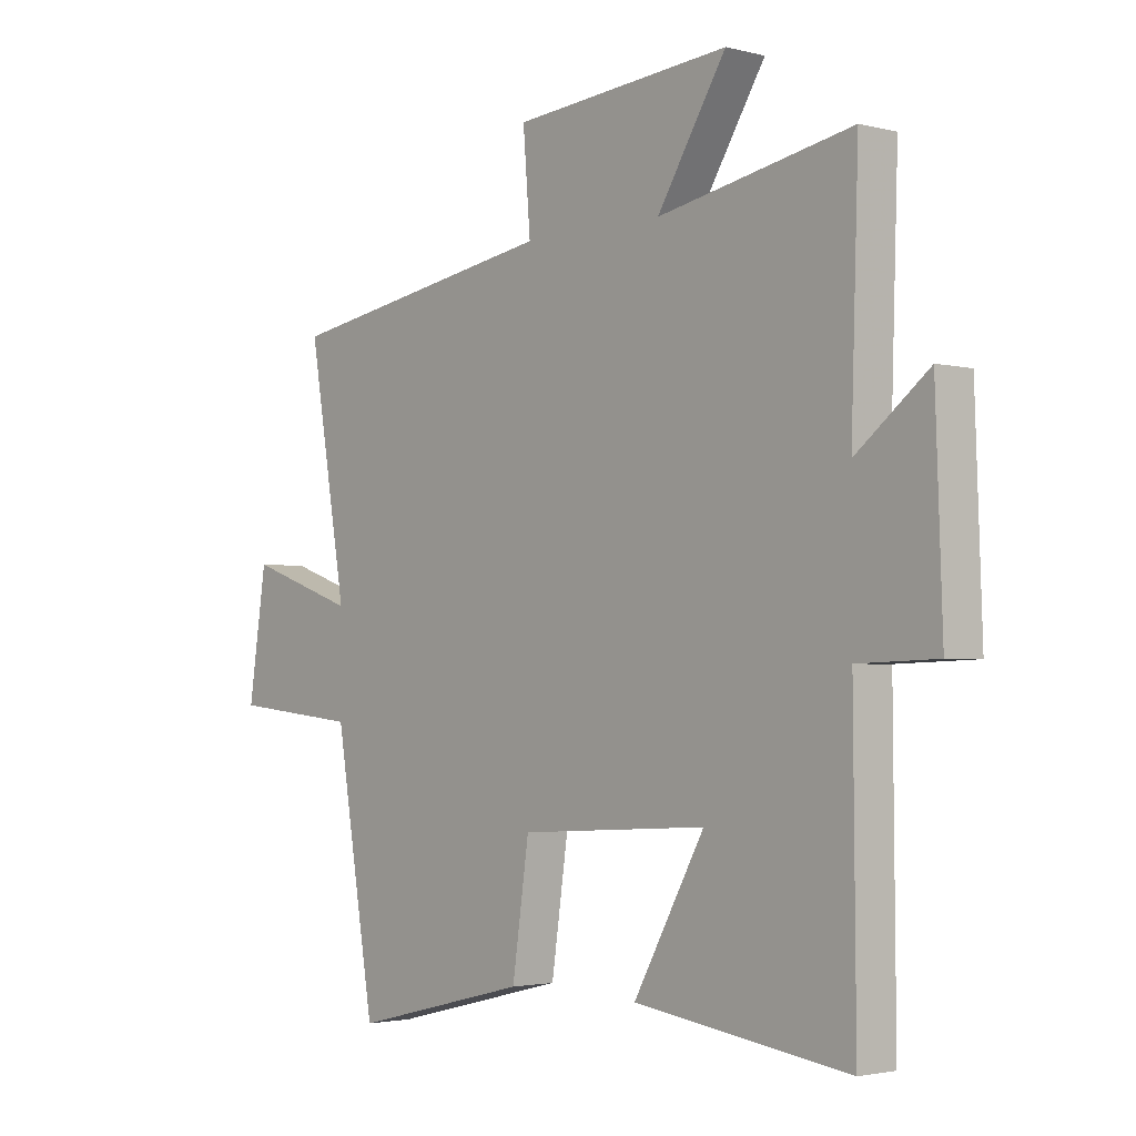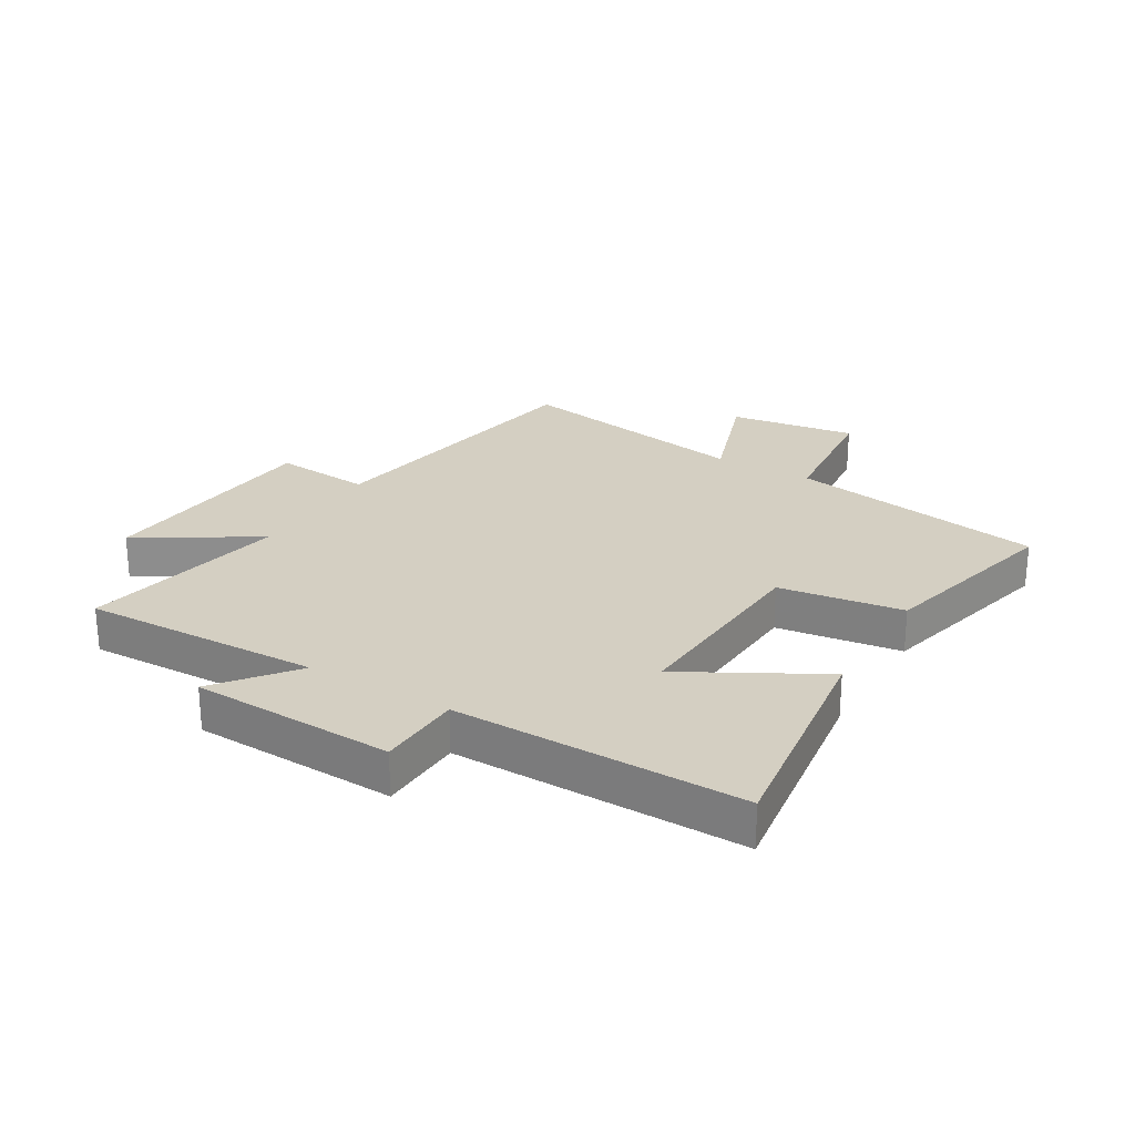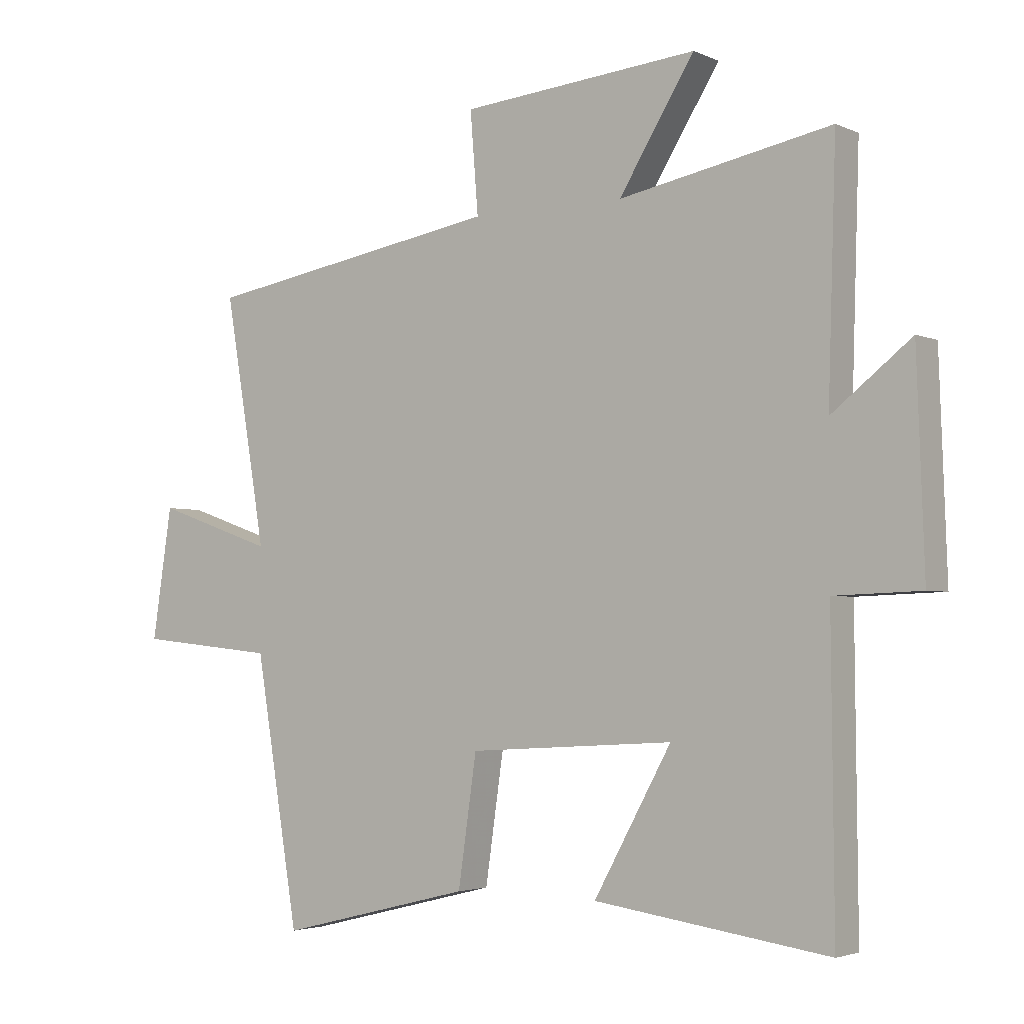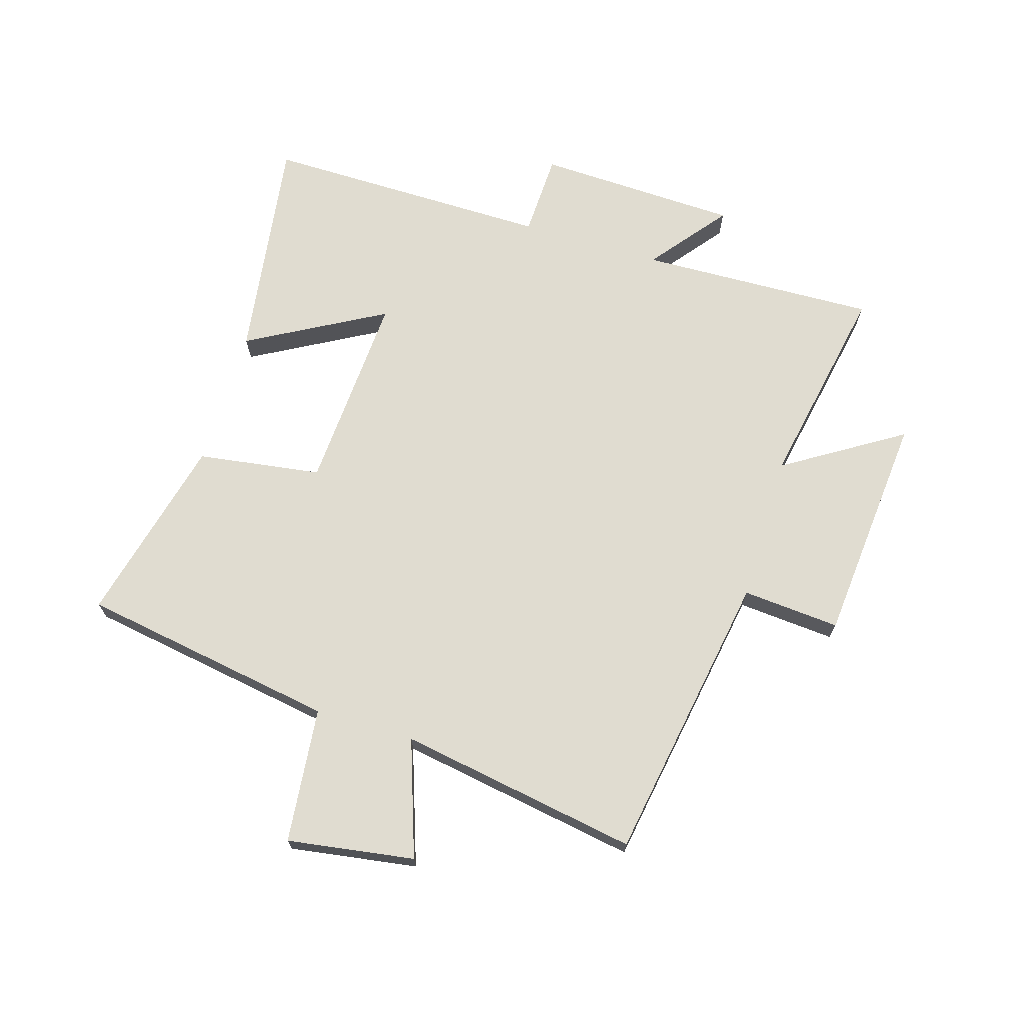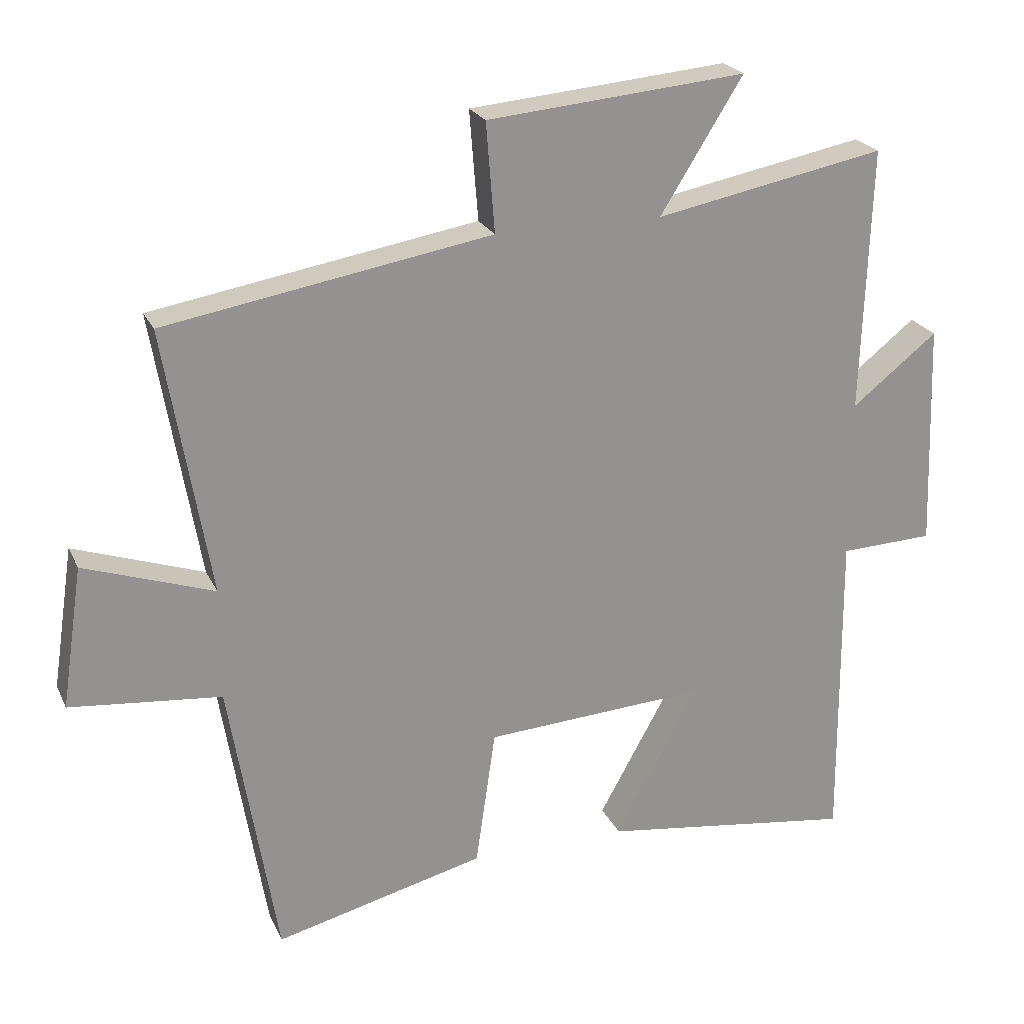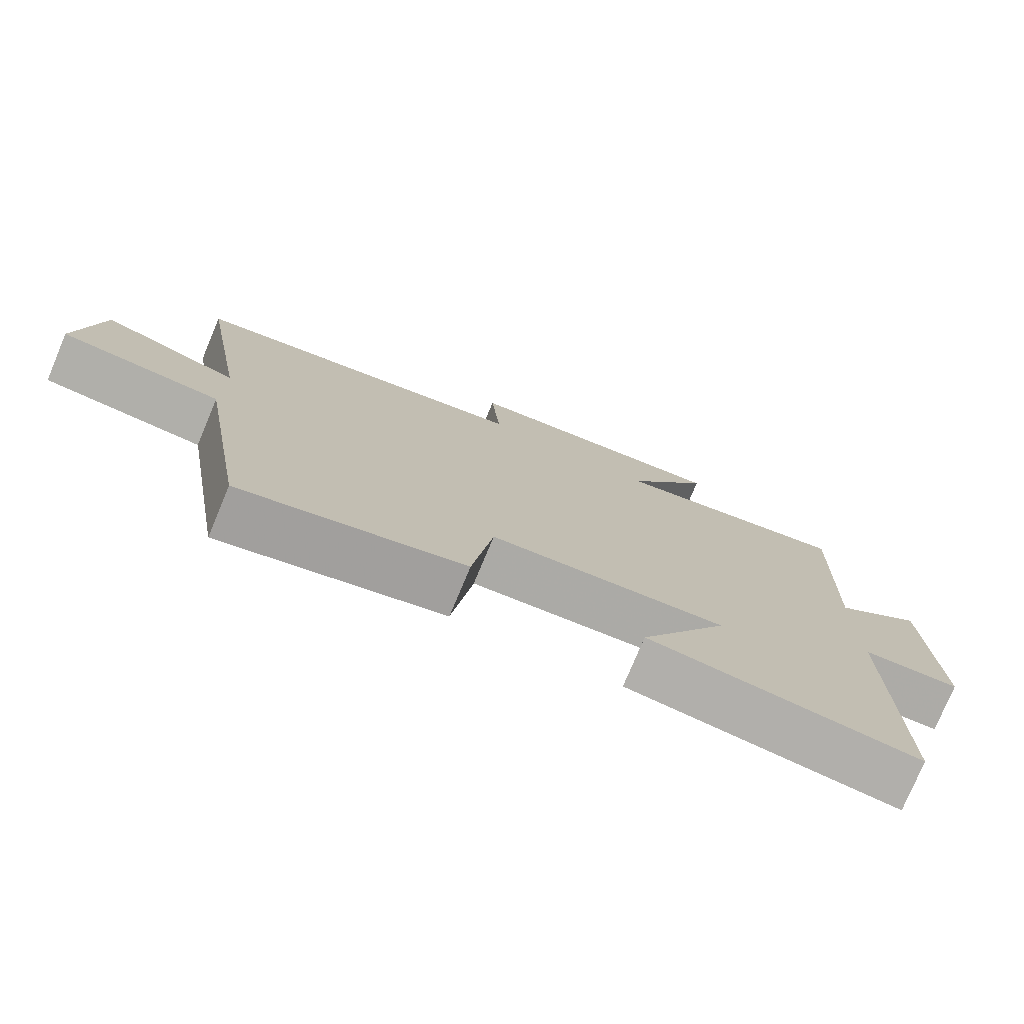
<metadata>
{"format":"obj","ext":"obj","renderer":"f3d","projection":"perspective","resolution":1024,"background":"white","views":[{"elev":-2.5,"azim":48.4,"up":"+Z"},{"elev":25.5,"azim":120.8,"up":"+Y"},{"elev":-3.2,"azim":34.7,"up":"+Z"},{"elev":69.7,"azim":-73.2,"up":"+Y"},{"elev":23.1,"azim":-20.0,"up":"+Z"},{"elev":-76.9,"azim":-22.7,"up":"+Z"}]}
</metadata>
<code>
v -0.568 0.07 0.418
v -0.081 0.07 0.5
v -0.094 0.07 0.663
v 0.292 0.07 0.697
v 0.169 0.07 0.5
v 0.513 0.07 0.566
v 0.5 0.07 0.17
v 0.628 0.07 0.271
v 0.64 0.07 -0.067
v 0.5 0.07 -0.072
v 0.504 0.07 -0.553
v 0.124 0.07 -0.5
v 0.25 0.07 -0.273
v -0.084 0.07 -0.293
v -0.114 0.07 -0.5
v -0.429 0.07 -0.578
v -0.5 0.07 -0.15
v -0.726 0.07 -0.127
v -0.694 0.07 0.085
v -0.5 0.07 0.018
v -0.568 0 0.418
v -0.081 0 0.5
v -0.094 0 0.663
v 0.292 0 0.697
v 0.169 0 0.5
v 0.513 0 0.566
v 0.5 0 0.17
v 0.628 0 0.271
v 0.64 0 -0.067
v 0.5 0 -0.072
v 0.504 0 -0.553
v 0.124 0 -0.5
v 0.25 0 -0.273
v -0.084 0 -0.293
v -0.114 0 -0.5
v -0.429 0 -0.578
v -0.5 0 -0.15
v -0.726 0 -0.127
v -0.694 0 0.085
v -0.5 0 0.018
f 17 18 19 20
f 16 17 20
f 15 16 20
f 14 15 20
f 20 1 2
f 14 20 2
f 13 14 2
f 10 11 12 13
f 10 13 2 3
f 7 8 9 10
f 7 10 3
f 5 6 7
f 5 7 3
f 3 4 5
f 40 39 38 37
f 40 37 36
f 40 36 35
f 40 35 34
f 22 21 40
f 22 40 34
f 22 34 33
f 33 32 31 30
f 23 22 33 30
f 30 29 28 27
f 23 30 27
f 27 26 25
f 23 27 25
f 25 24 23
f 1 21 22 2
f 2 22 23 3
f 3 23 24 4
f 4 24 25 5
f 5 25 26 6
f 6 26 27 7
f 7 27 28 8
f 8 28 29 9
f 9 29 30 10
f 10 30 31 11
f 11 31 32 12
f 12 32 33 13
f 13 33 34 14
f 14 34 35 15
f 15 35 36 16
f 16 36 37 17
f 17 37 38 18
f 18 38 39 19
f 19 39 40 20
f 20 40 21 1

</code>
